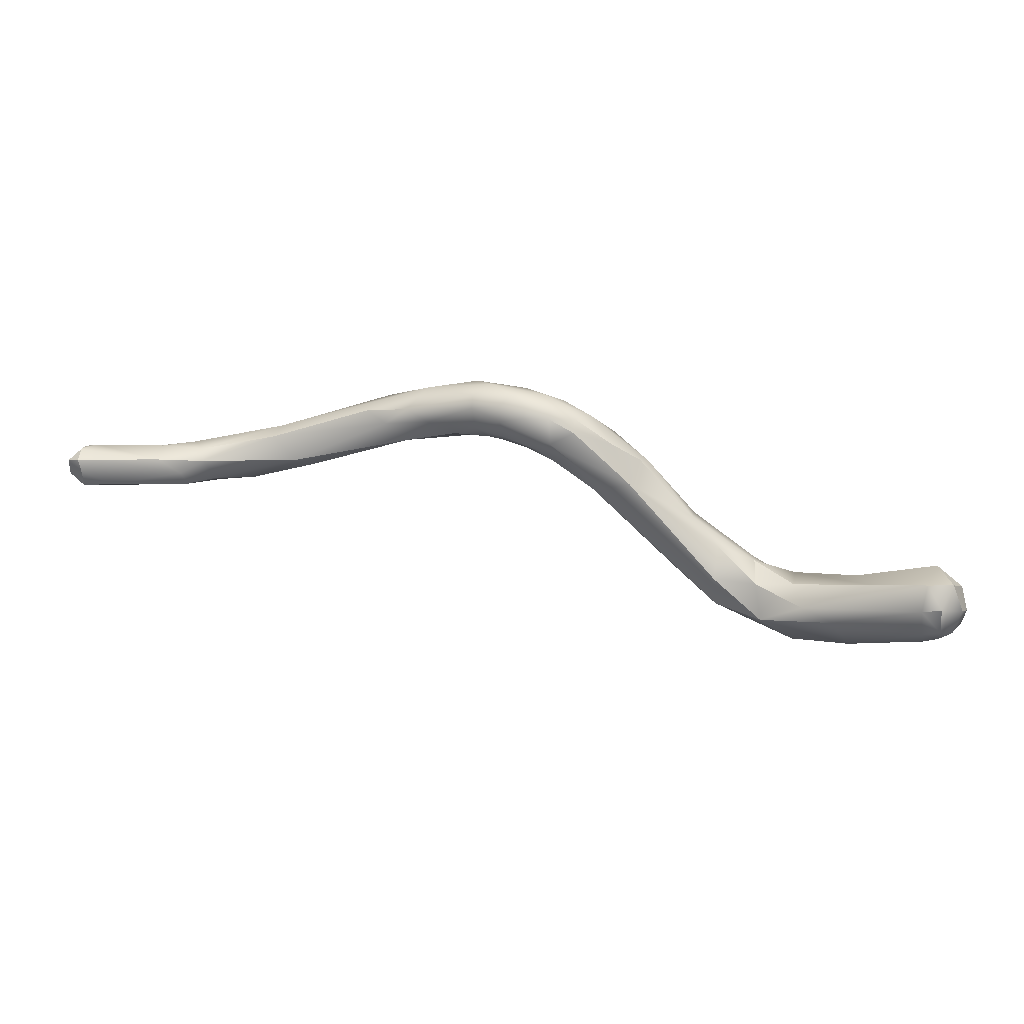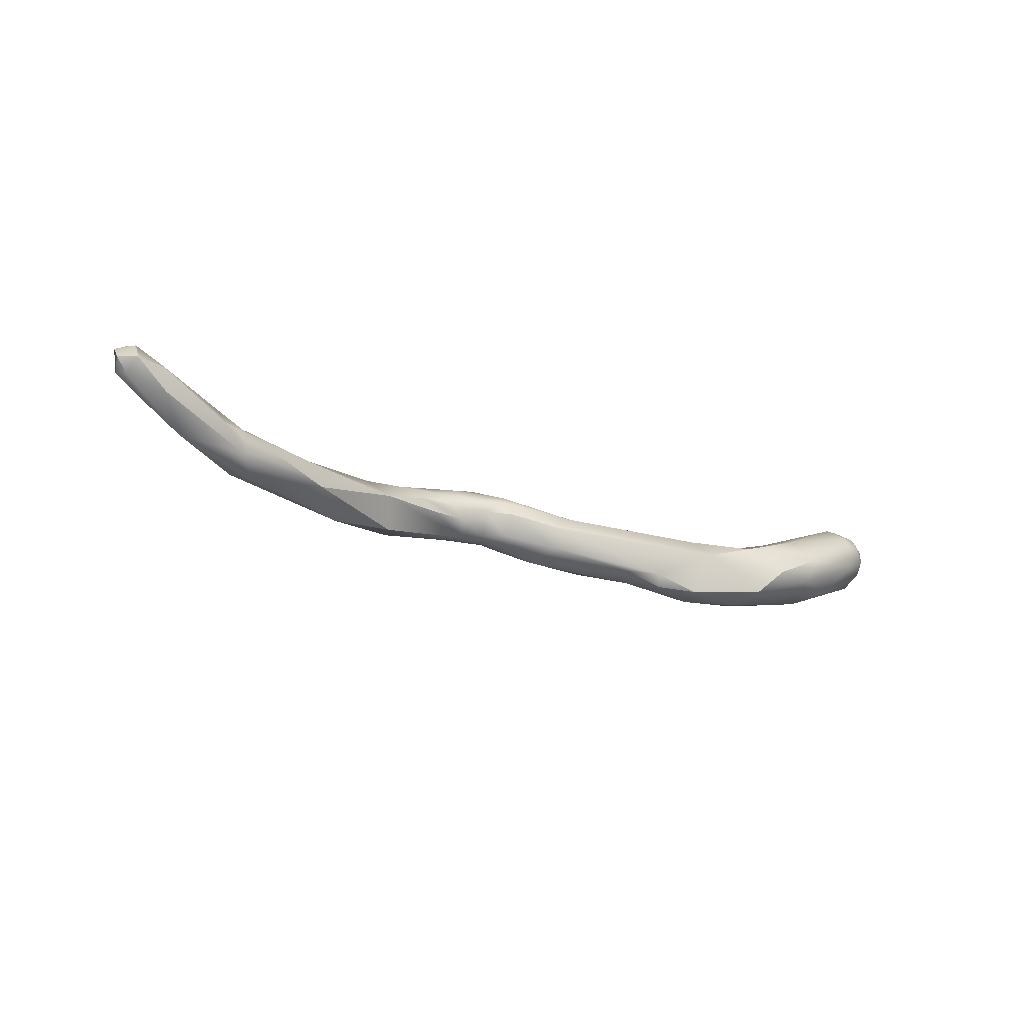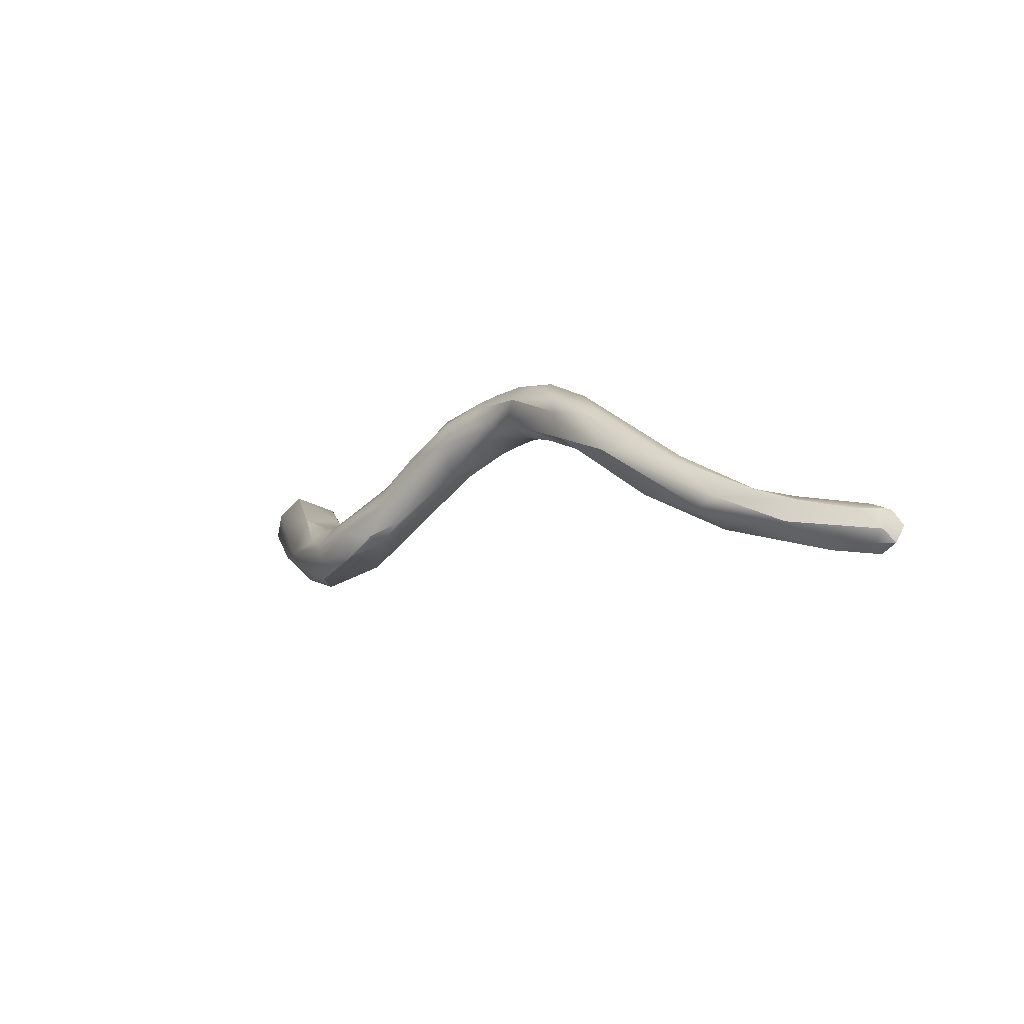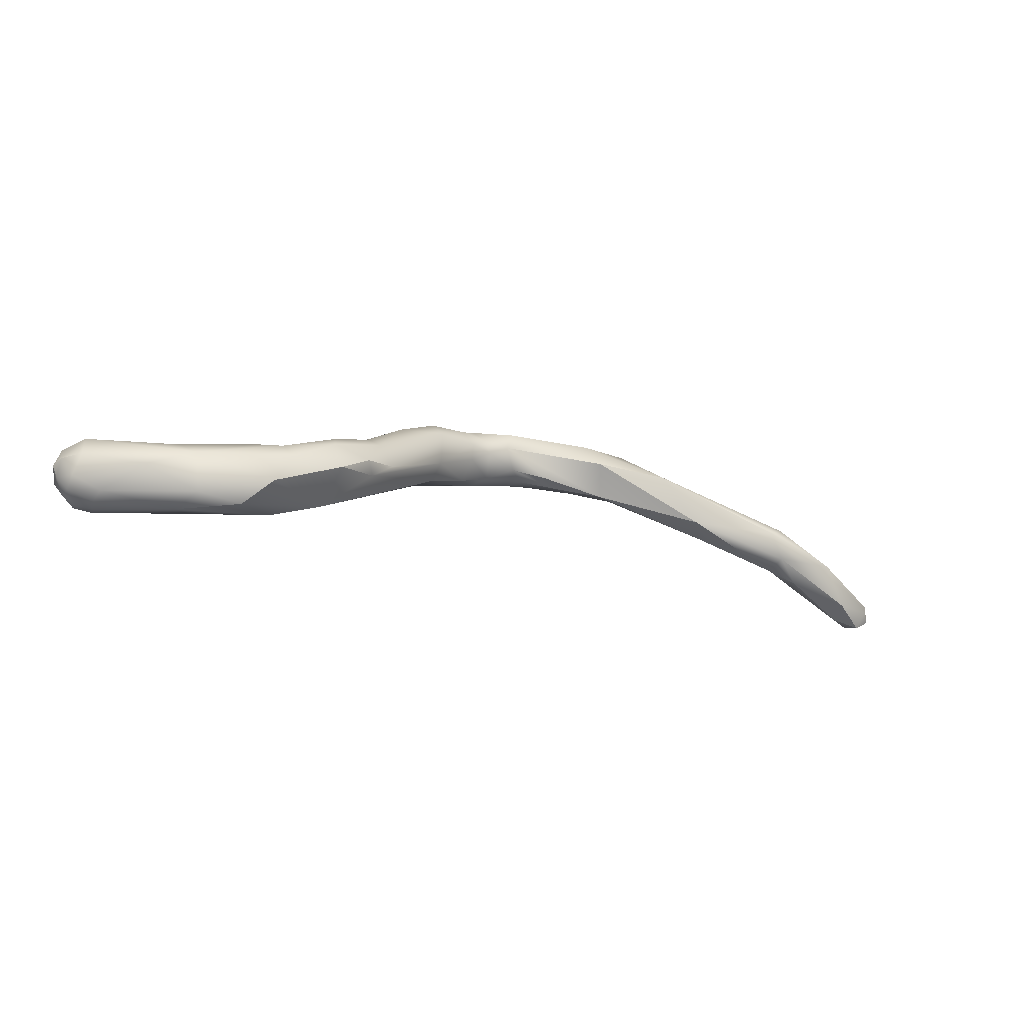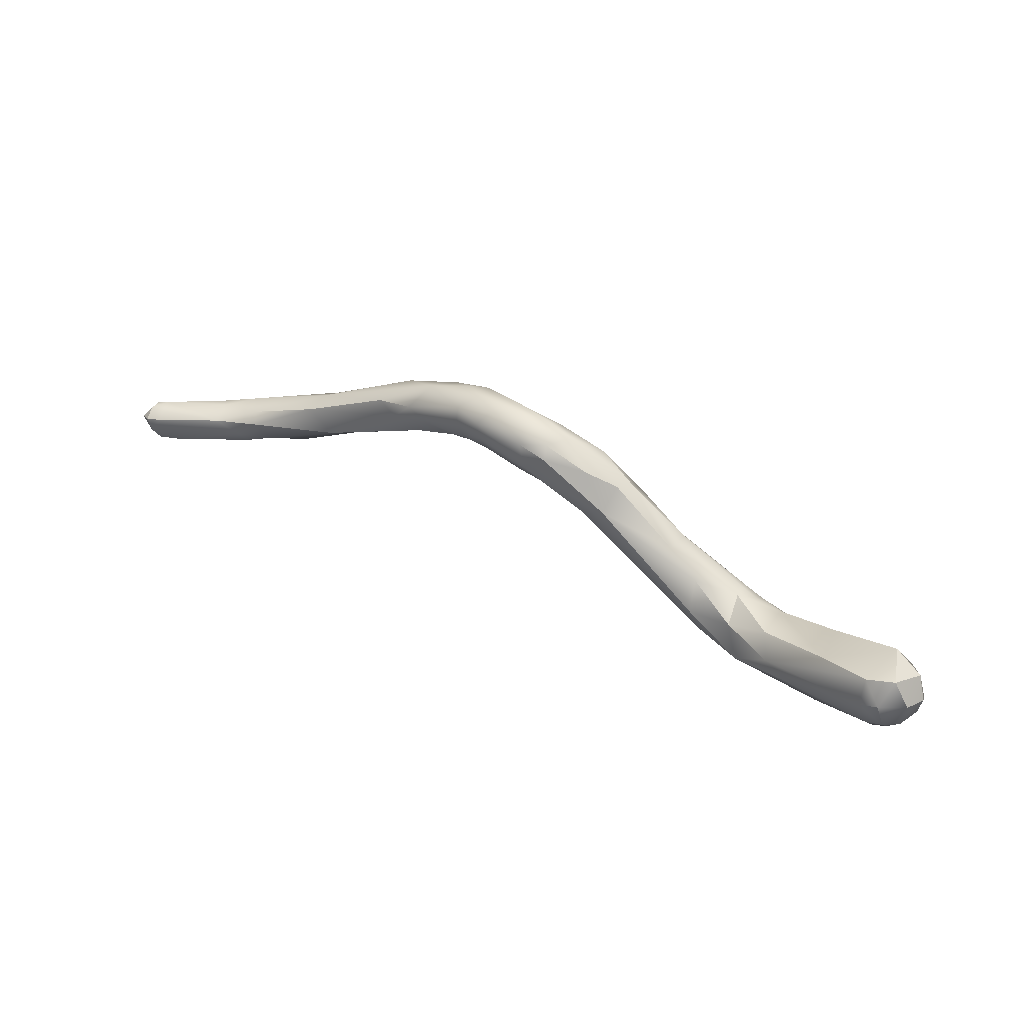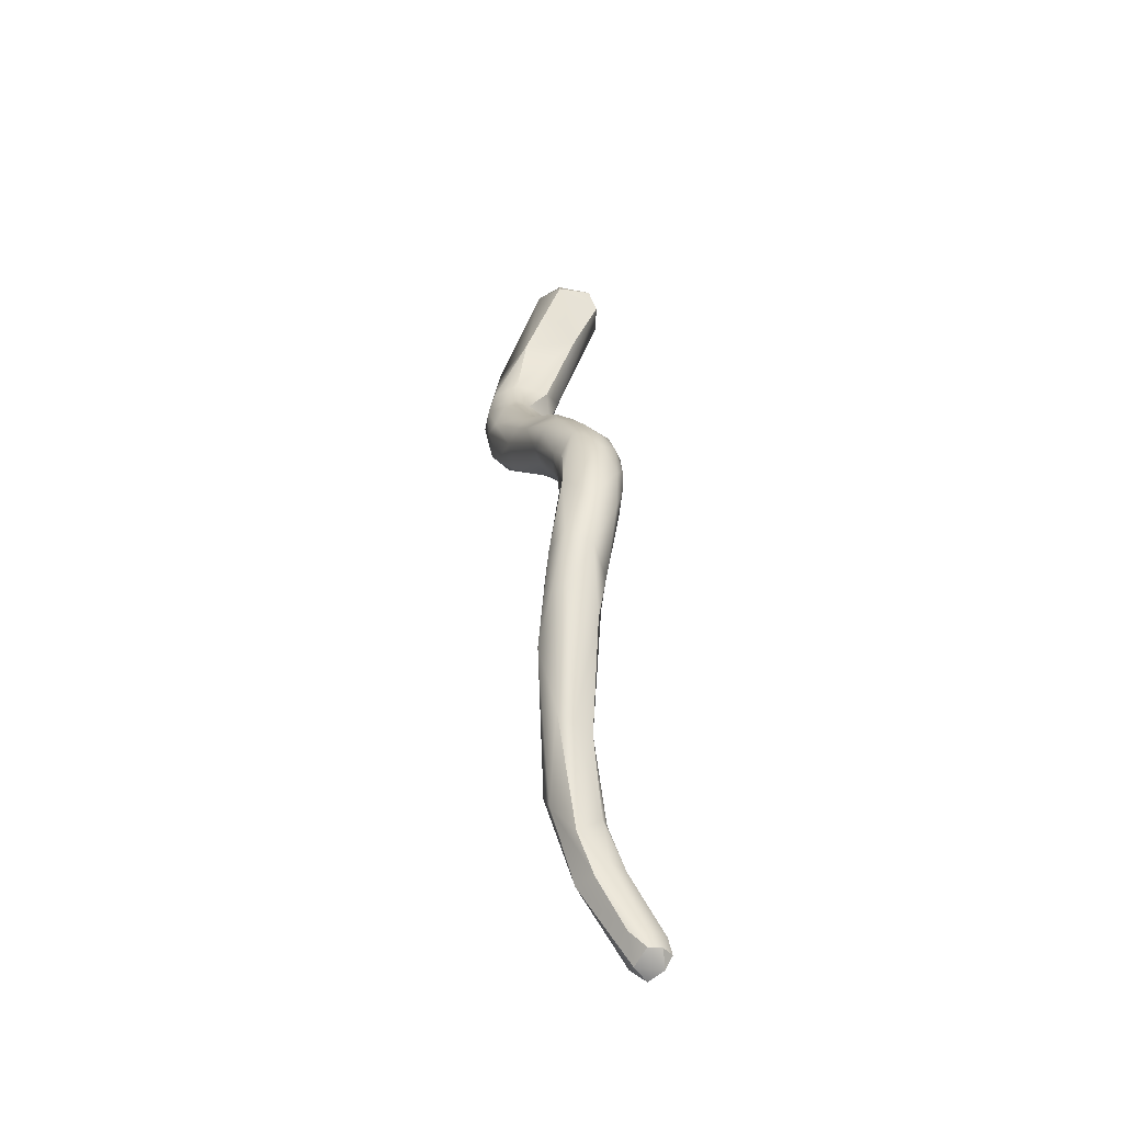
<metadata>
{"format":"obj","ext":"obj","renderer":"f3d","projection":"perspective","resolution":1024,"background":"white","views":[{"elev":-1.4,"azim":-172.1,"up":"+Z"},{"elev":-21.5,"azim":138.9,"up":"+Y"},{"elev":11.9,"azim":50.8,"up":"+Z"},{"elev":-44.7,"azim":-22.3,"up":"+Z"},{"elev":17.2,"azim":-146.9,"up":"+Z"},{"elev":51.3,"azim":88.0,"up":"+Z"}]}
</metadata>
<code>
v 18.43 -164.2 1254
v 18.51 -164.4 1254
v 18.52 -164.2 1254
v 18.54 -163.8 1254
v 18.77 -164.6 1254
v 18.71 -164.4 1254
v 18.71 -164.2 1254
v 18.68 -164 1254
v 18.89 -164 1254
v 18.88 -163.8 1254
v 18.87 -163.5 1254
v 19.15 -164.4 1254
v 19.1 -164.2 1254
v 19.13 -164 1254
v 19.15 -163.8 1254
v 19.17 -163.6 1254
v 18.5 -164.2 1254
v 18.77 -164.5 1254
v 18.68 -163.7 1254
v 18.88 -164.2 1255
v 19.08 -163.5 1254
v 19.64 -164.9 1254
v 20.3 -165.2 1254
v 20.23 -164.5 1253
v 20.45 -165 1254
v 20.49 -164.2 1254
v 19.91 -164 1254
v 20.08 -164.8 1255
v 21.46 -165.3 1254
v 21.1 -165.3 1254
v 21.06 -164.9 1255
v 21.49 -165.4 1254
v 21.46 -165.2 1255
v 21.66 -165.5 1254
v 21.71 -165.2 1255
v 22.28 -165.4 1255
v 22.29 -165.3 1255
v 21.11 -164.9 1254
v 20.96 -164.3 1254
v 21.61 -164.6 1254
v 22.32 -164.8 1254
v 21.08 -164.5 1254
v 21.49 -165 1255
v 21.72 -165 1255
v 21.7 -164.8 1255
v 21.68 -164.4 1254
v 22.29 -164.6 1255
v 22.34 -164.4 1254
v 22.28 -164.4 1255
v 22.44 -165.4 1254
v 22.87 -165.3 1255
v 22.99 -165.1 1255
v 23.07 -165.1 1255
v 23.32 -165 1255
v 22.67 -164.4 1255
v 22.66 -164.8 1256
v 22.92 -165 1256
v 23.37 -164.4 1256
v 23.48 -164.8 1256
v 23.49 -164.1 1256
v 23.65 -163.9 1256
v 23.89 -164.4 1257
v 23.91 -163.9 1257
v 24.09 -164.6 1257
v 24.01 -164 1256
v 24.22 -164.7 1256
v 24.26 -164.6 1256
v 24.25 -164.2 1256
v 24.25 -164 1257
v 24.51 -164.2 1257
v 24.48 -163.6 1257
v 24.58 -163.8 1257
v 24.49 -163.6 1257
v 24.67 -164.5 1257
v 24.68 -164 1257
v 24.67 -163.8 1256
v 24.86 -163.6 1257
v 24.85 -164.5 1257
v 24.88 -164.3 1257
v 24.89 -164.3 1257
v 24.85 -164 1256
v 24.87 -163.6 1257
v 24.88 -163.5 1257
v 25.08 -164.4 1257
v 25.18 -164.4 1257
v 25.08 -163.8 1256
v 25.28 -164 1257
v 25.28 -163.5 1257
v 25.27 -163.5 1257
v 25.48 -164.4 1257
v 24.96 -163.8 1257
v 25.29 -164 1258
v 25.57 -164.4 1257
v 25.47 -163.6 1257
v 25.68 -164.2 1257
v 25.67 -164 1257
v 25.65 -163.8 1257
v 25.67 -163.6 1257
v 25.67 -163.5 1257
v 25.88 -164 1257
v 26.08 -163.8 1257
v 26.11 -163.6 1257
v 26.28 -164.2 1257
v 26.45 -164 1257
v 26.86 -163.8 1257
v 27.08 -164.6 1257
v 25.82 -163.8 1258
v 25.88 -164.2 1258
v 26.08 -164 1258
v 26.1 -163.6 1257
v 26.6 -164.3 1258
v 26.87 -164 1258
v 26.85 -164.6 1257
v 27.27 -164.2 1257
v 27.21 -163.8 1257
v 27.57 -163.9 1257
v 27.88 -164 1257
v 28.18 -164.8 1257
v 27.51 -164.6 1257
v 27.56 -164.4 1257
v 28.88 -164.6 1256
v 29.11 -164.2 1256
v 29.23 -164.6 1257
v 29.38 -164.3 1257
v 29.48 -164.1 1257
v 29.85 -164.4 1256
v 30.21 -164.8 1256
v 30.44 -164.7 1257
v 30.49 -164.5 1256
v 30.45 -164.2 1256
v 30.65 -164 1257
v 30.61 -164 1256
v 30.88 -164.4 1257
v 30.93 -164.1 1256
v 30.98 -163.9 1256
v 31.28 -164 1257
v 31.31 -163.7 1256
v 31.49 -164.4 1256
v 31.48 -164.2 1257
v 31.97 -164 1256
v 32.02 -163.6 1256
v 32.24 -163.8 1257
v 32.28 -163.6 1257
v 32.55 -163.8 1256
v 32.49 -163.6 1256
v 32.48 -163.6 1257
v 32.62 -163.7 1256
v 32.72 -163.6 1256
v 32.22 -163.3 1256
v 32.24 -163.4 1257
v 32.43 -163.3 1256
v 32.48 -163.2 1256
v 32.46 -163.4 1257
v 32.68 -163.4 1256
v 18.43 -164.2 1254
v 18.43 -164.2 1254
v 18.43 -164.2 1254
v 18.51 -164.4 1254
v 18.54 -163.8 1254
v 18.87 -163.5 1254
v 18.5 -164.2 1254
v 18.5 -164.2 1254
v 18.68 -163.7 1254
v 18.68 -163.7 1254
v 18.68 -163.7 1254
v 18.88 -164.2 1255
v 18.88 -164.2 1255
v 19.08 -163.5 1254
v 19.91 -164 1254
v 20.08 -164.8 1255
v 20.08 -164.8 1255
v 21.46 -165.3 1254
v 21.11 -164.9 1254
v 21.61 -164.6 1254
v 21.61 -164.6 1254
v 22.32 -164.8 1254
v 21.08 -164.5 1254
v 21.7 -164.8 1255
v 21.68 -164.4 1254
v 21.68 -164.4 1254
v 22.34 -164.4 1254
v 22.44 -165.4 1254
v 22.44 -165.4 1254
v 22.87 -165.3 1255
v 23.37 -164.4 1256
v 23.49 -164.1 1256
v 23.65 -163.9 1256
v 23.91 -163.9 1257
v 24.25 -164.2 1256
v 24.49 -163.6 1257
v 24.85 -164 1256
v 25.57 -164.4 1257
v 26.28 -164.2 1257
v 26.45 -164 1257
v 27.08 -164.6 1257
v 27.08 -164.6 1257
v 27.27 -164.2 1257
v 27.27 -164.2 1257
v 27.27 -164.2 1257
v 27.88 -164 1257
v 28.18 -164.8 1257
v 28.88 -164.6 1256
v 28.88 -164.6 1256
v 29.11 -164.2 1256
v 29.48 -164.1 1257
v 30.61 -164 1256
v 30.88 -164.4 1257
v 30.93 -164.1 1256
v 31.31 -163.7 1256
v 31.49 -164.4 1256
v 31.48 -164.2 1257
v 31.97 -164 1256
v 32.02 -163.6 1256
v 32.24 -163.8 1257
v 32.49 -163.6 1256
v 32.49 -163.6 1256
v 32.49 -163.6 1256
v 32.48 -163.6 1257
v 32.48 -163.6 1257
v 32.62 -163.7 1256
v 32.62 -163.7 1256
v 32.72 -163.6 1256
v 32.72 -163.6 1256
v 32.72 -163.6 1256
v 32.22 -163.3 1256
v 32.43 -163.3 1256
v 32.48 -163.2 1256
v 32.48 -163.2 1256
v 32.48 -163.2 1256
v 32.46 -163.4 1257
v 32.46 -163.4 1257
v 32.68 -163.4 1256
v 32.68 -163.4 1256
g grp1
f 5 18 2
f 6 5 158
f 3 7 6
f 1 3 158
f 3 6 158
f 8 7 3
f 4 8 3
f 3 155 4
f 10 8 4
f 10 4 11
f 13 12 7
f 12 6 7
f 9 13 7
f 8 9 7
f 8 10 9
f 16 10 160
f 14 13 9
f 15 14 9
f 10 15 9
f 15 10 16
f 24 12 13
f 24 13 14
f 26 15 16
f 2 17 156
f 159 157 161
f 2 18 17
f 17 18 20
f 19 159 161
f 162 166 163
f 11 4 164
f 21 165 167
f 16 11 168
f 11 164 168
f 20 18 28
f 6 22 5
f 5 22 23
f 22 25 23
f 23 25 29
f 28 23 30
f 24 14 15
f 26 24 15
f 22 6 12
f 22 12 25
f 18 5 23
f 25 12 24
f 26 16 39
f 38 25 24
f 39 16 168
f 18 23 28
f 170 27 167
f 168 169 39
f 27 21 167
f 31 171 30
f 31 27 170
f 42 27 31
f 169 177 39
f 29 34 23
f 38 29 25
f 29 50 34
f 172 41 182
f 172 173 41
f 34 32 23
f 23 32 30
f 30 32 33
f 31 30 33
f 31 33 43
f 33 32 35
f 43 33 35
f 35 44 43
f 34 36 32
f 32 36 37
f 35 32 37
f 35 56 44
f 34 50 36
f 53 57 37
f 37 56 35
f 56 37 57
f 26 40 24
f 39 174 26
f 24 40 173
f 174 39 46
f 41 173 40
f 45 31 43
f 31 45 42
f 177 179 39
f 44 45 43
f 177 178 179
f 44 56 45
f 45 56 47
f 174 46 48
f 45 49 180
f 47 56 55
f 176 175 181
f 48 46 49
f 49 47 55
f 49 45 47
f 48 49 61
f 49 55 61
f 41 52 182
f 36 53 37
f 50 51 36
f 36 51 53
f 184 183 52
f 54 184 52
f 54 53 51
f 61 55 60
f 54 52 67
f 55 56 58
f 58 186 55
f 57 59 56
f 53 59 57
f 56 59 185
f 54 66 53
f 53 66 59
f 64 59 66
f 64 62 59
f 185 59 62
f 69 58 62
f 186 58 69
f 186 69 63
f 60 188 61
f 187 65 181
f 64 70 62
f 69 62 70
f 181 65 176
f 69 71 63
f 67 66 54
f 68 67 52
f 41 68 52
f 189 176 65
f 70 75 69
f 61 188 73
f 188 71 73
f 78 66 67
f 74 66 78
f 66 74 64
f 64 74 70
f 69 72 71
f 72 69 75
f 76 189 65
f 76 65 82
f 65 187 82
f 82 187 190
f 67 79 78
f 70 74 80
f 81 67 68
f 91 72 75
f 191 189 76
f 77 72 91
f 83 82 190
f 73 71 83
f 72 77 71
f 71 77 83
f 79 85 78
f 85 84 78
f 78 84 74
f 80 74 84
f 81 79 67
f 76 86 191
f 86 76 82
f 84 93 80
f 79 87 85
f 192 70 80
f 87 79 81
f 86 97 87
f 86 87 191
f 86 82 97
f 77 94 89
f 91 94 77
f 88 82 83
f 88 83 89
f 83 77 89
f 85 95 90
f 84 85 90
f 90 93 84
f 85 87 95
f 96 95 87
f 96 87 97
f 98 82 88
f 98 88 99
f 88 89 99
f 89 94 99
f 90 113 93
f 98 97 82
f 75 70 92
f 91 75 92
f 107 91 92
f 107 94 91
f 70 192 92
f 107 92 109
f 192 108 92
f 108 109 92
f 100 95 96
f 97 100 96
f 94 110 99
f 97 101 100
f 101 97 98
f 102 98 99
f 102 101 98
f 102 99 110
f 103 90 95
f 104 95 100
f 104 193 95
f 100 101 194
f 90 103 114
f 197 193 104
f 105 101 102
f 105 194 101
f 106 90 114
f 195 113 90
f 105 198 194
f 115 110 112
f 110 115 102
f 115 105 102
f 116 198 105
f 94 107 110
f 192 113 111
f 111 108 192
f 109 108 111
f 109 112 107
f 112 110 107
f 113 119 111
f 111 112 109
f 195 118 113
f 113 118 119
f 106 114 121
f 116 105 115
f 201 196 202
f 122 198 116
f 116 115 117
f 112 200 115
f 125 122 116
f 117 125 116
f 200 124 205
f 124 200 112
f 119 118 123
f 204 203 199
f 123 120 119
f 120 124 112
f 123 124 120
f 119 120 111
f 120 112 111
f 127 201 202
f 126 203 204
f 124 131 205
f 202 129 127
f 129 202 126
f 126 204 130
f 132 130 204
f 122 125 206
f 206 125 131
f 128 118 127
f 123 118 128
f 126 130 129
f 133 124 123
f 133 131 124
f 138 127 129
f 128 127 138
f 128 207 123
f 134 129 130
f 208 130 135
f 130 132 135
f 140 129 134
f 134 141 140
f 213 208 135
f 135 132 137
f 206 131 209
f 138 129 212
f 128 139 207
f 211 136 133
f 136 131 133
f 136 209 131
f 138 212 144
f 128 210 139
f 143 136 211
f 139 210 142
f 211 214 143
f 143 209 136
f 151 213 135
f 151 135 149
f 149 135 137
f 150 209 143
f 225 209 150
f 145 144 212
f 215 140 141
f 144 147 138
f 210 220 142
f 220 146 142
f 214 218 143
f 213 151 216
f 217 226 148
f 148 226 154
f 144 145 222
f 147 144 223
f 224 232 221
f 151 149 152
f 150 143 153
f 150 153 225
f 225 153 227
f 143 218 153
f 154 226 228
f 219 232 230
f 231 233 229
f 221 232 219

</code>
